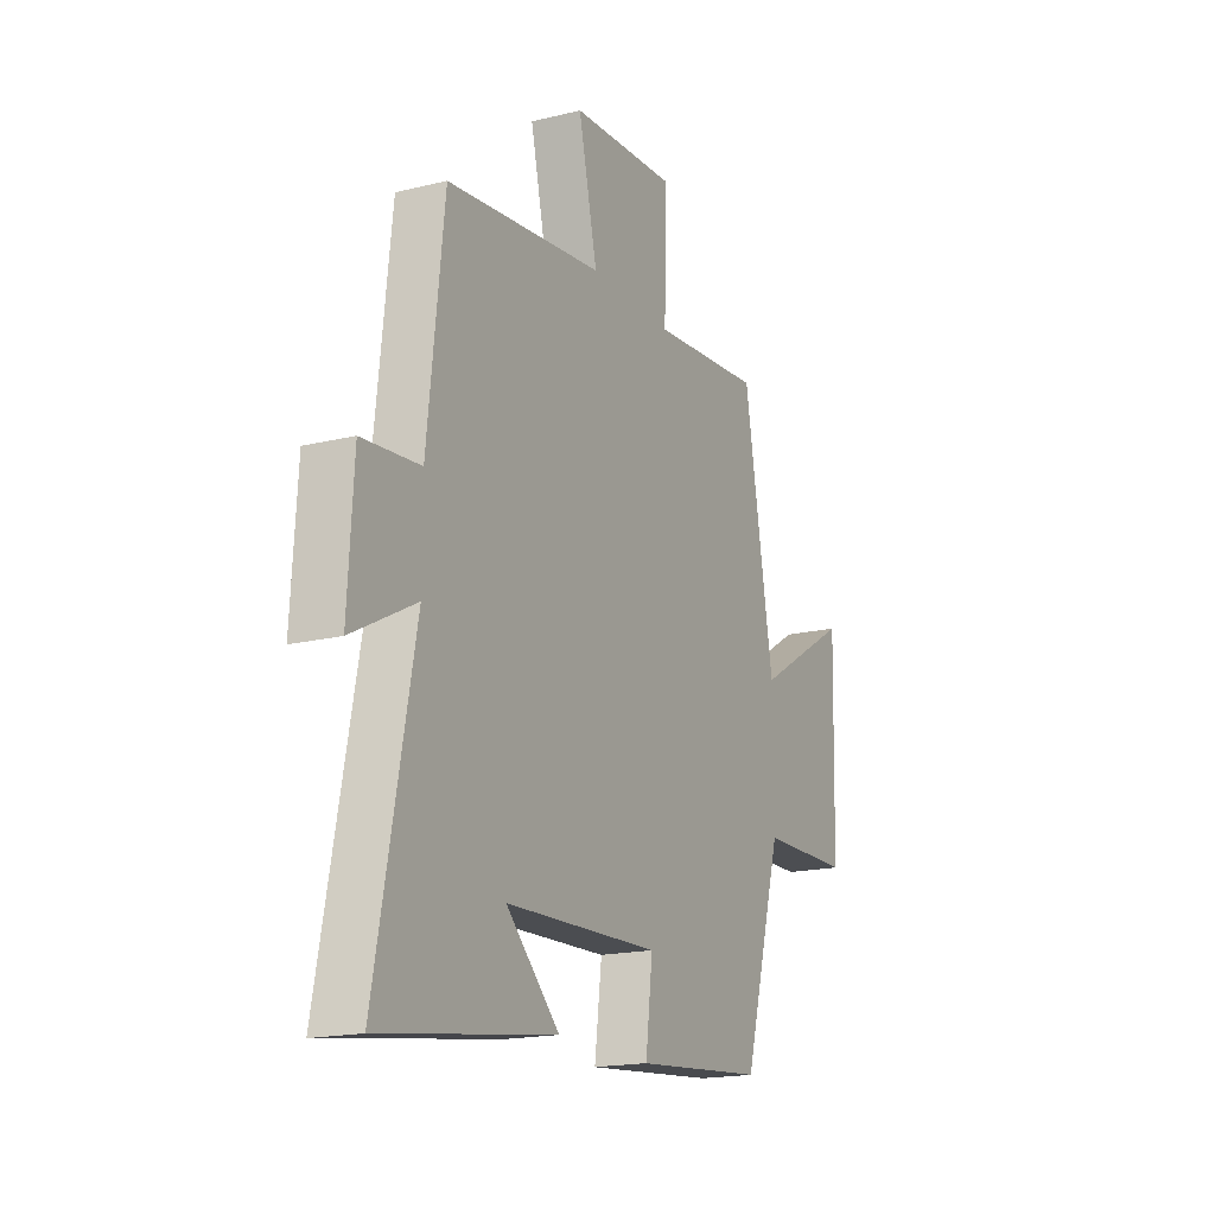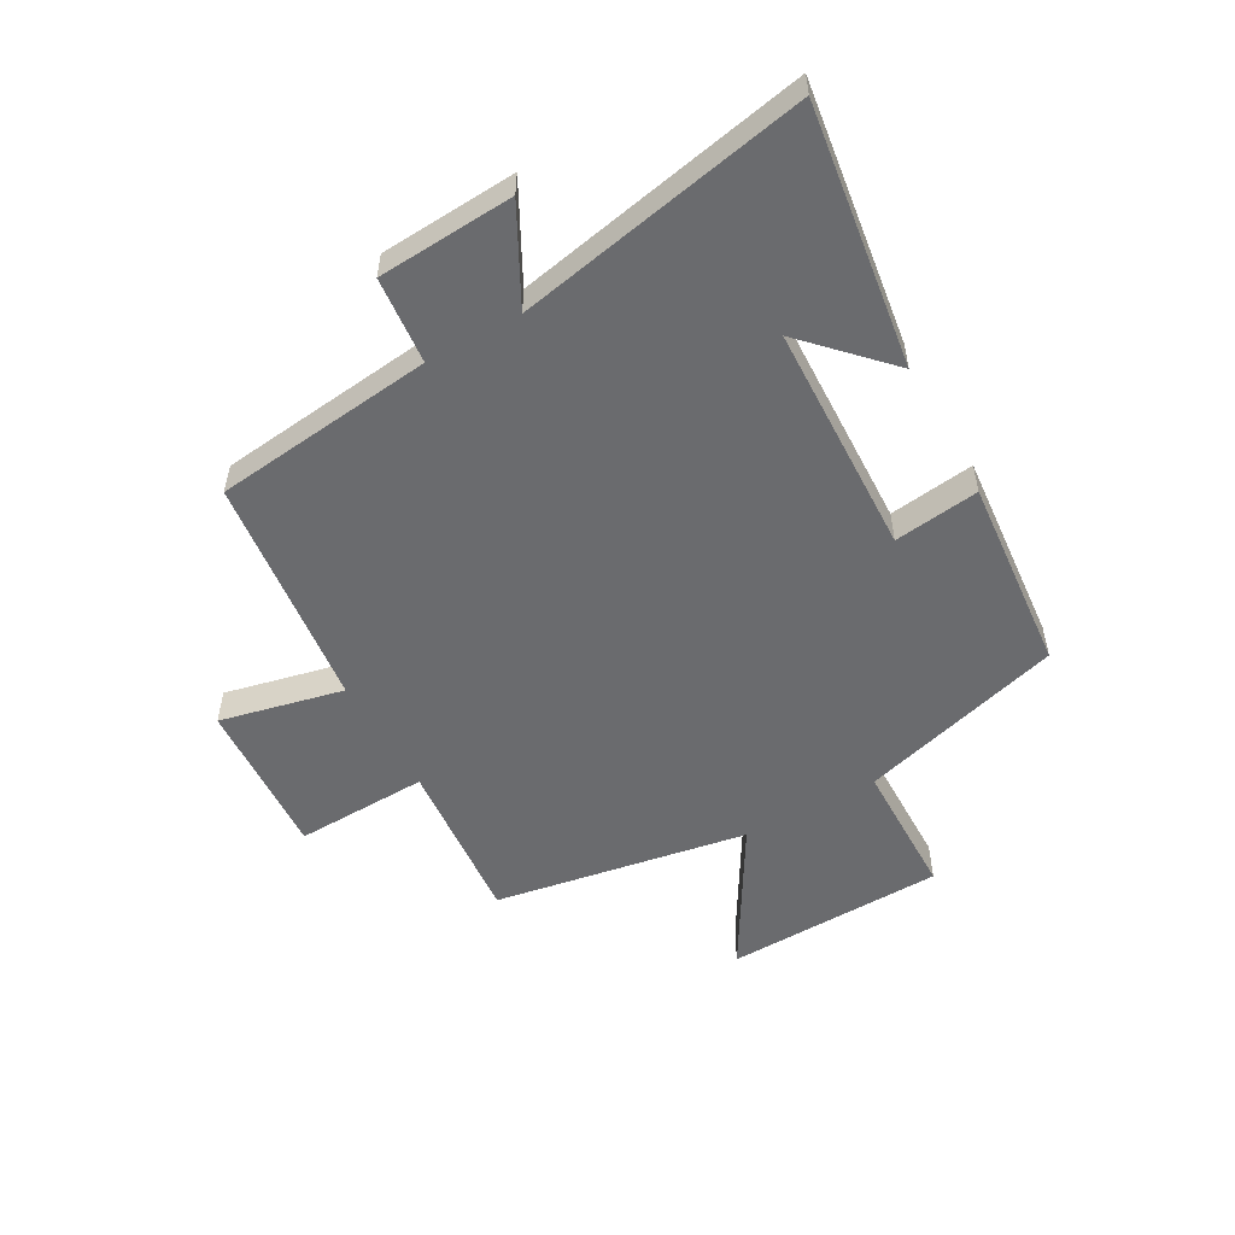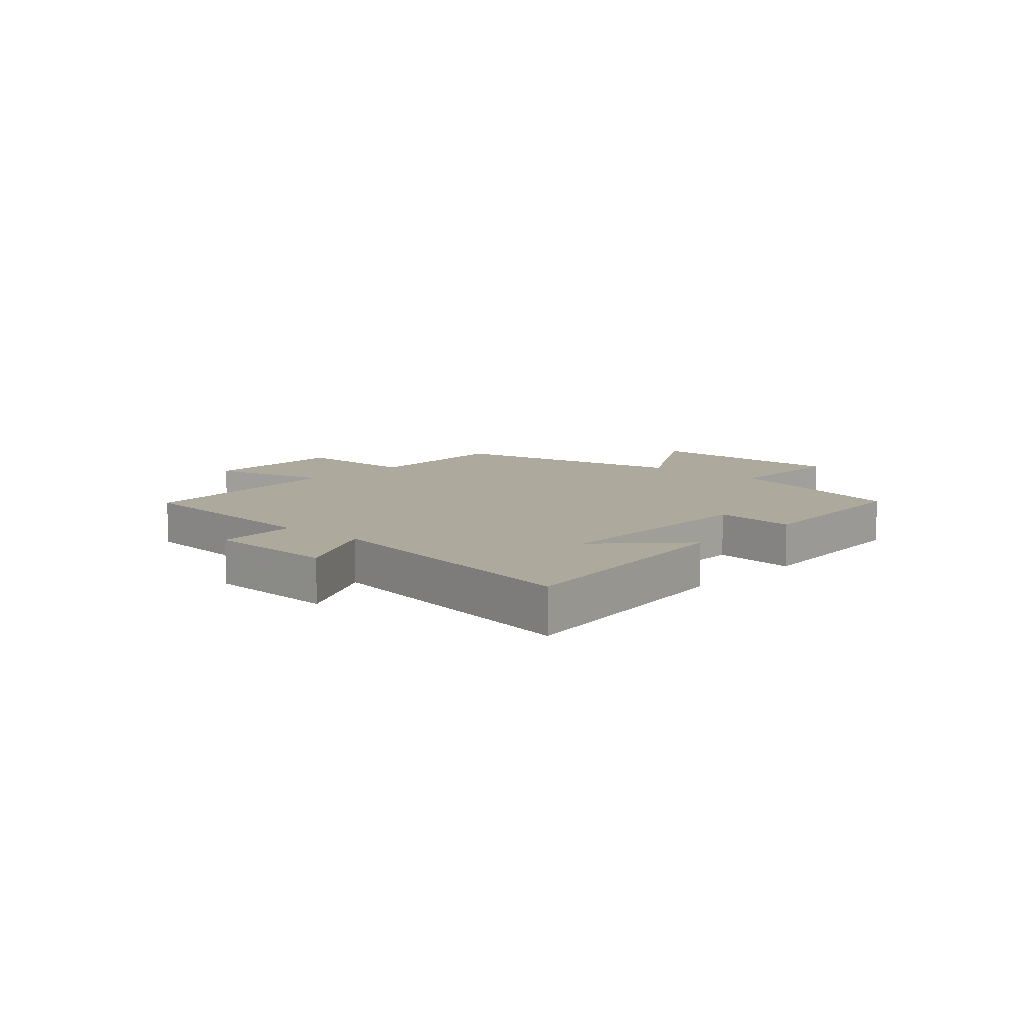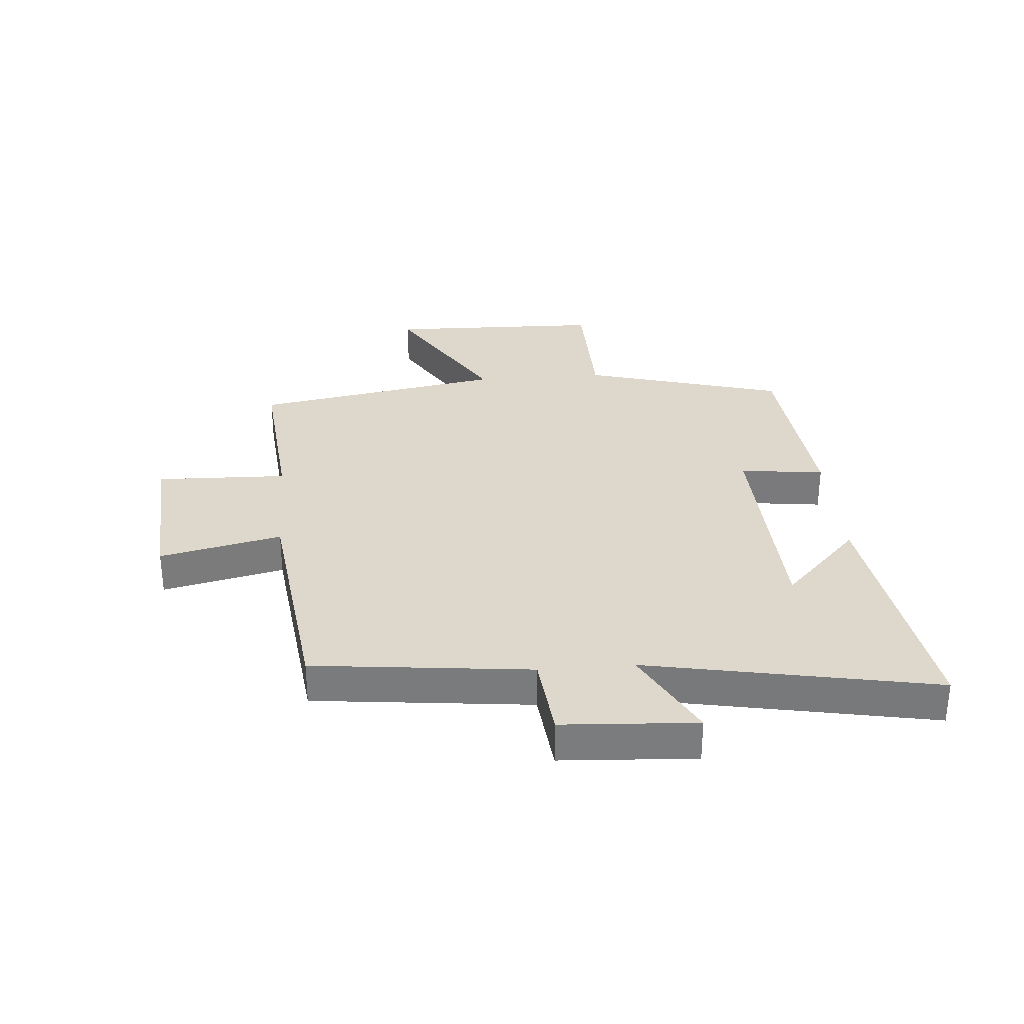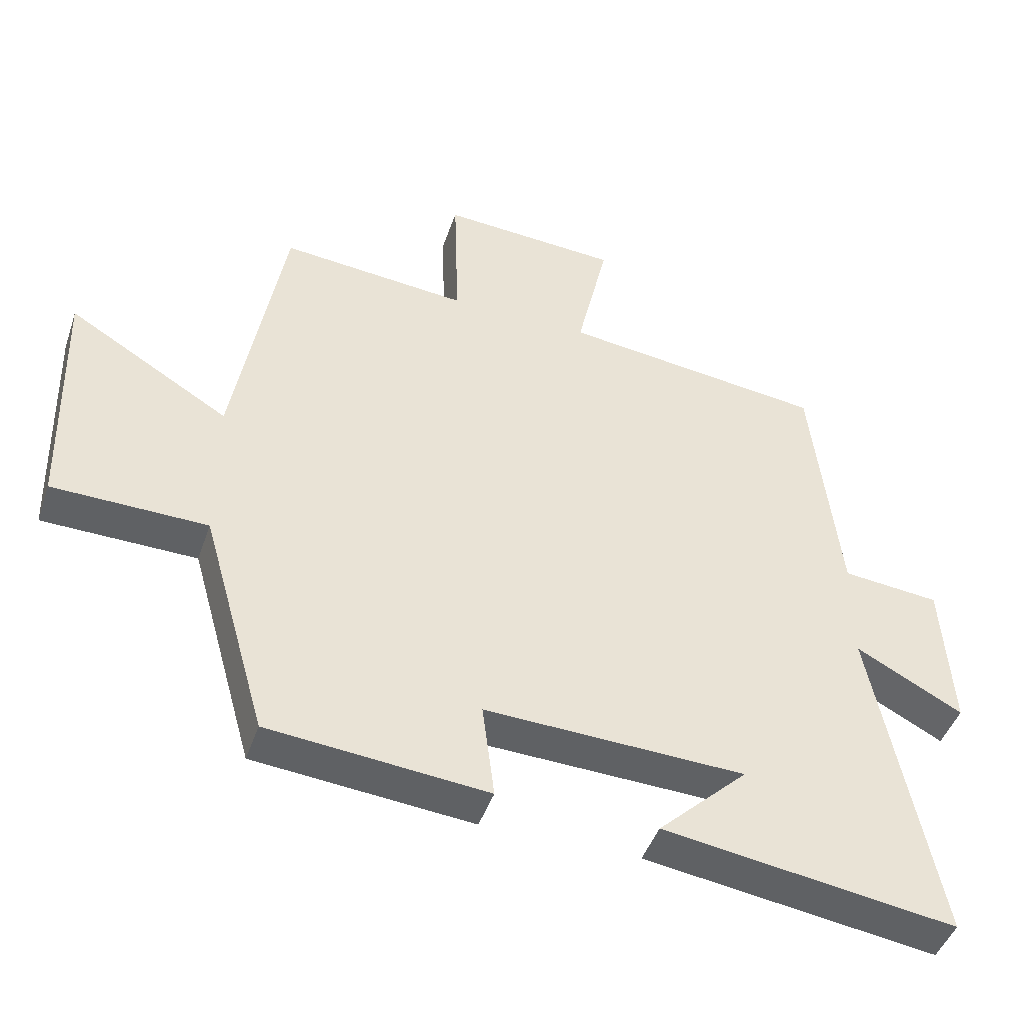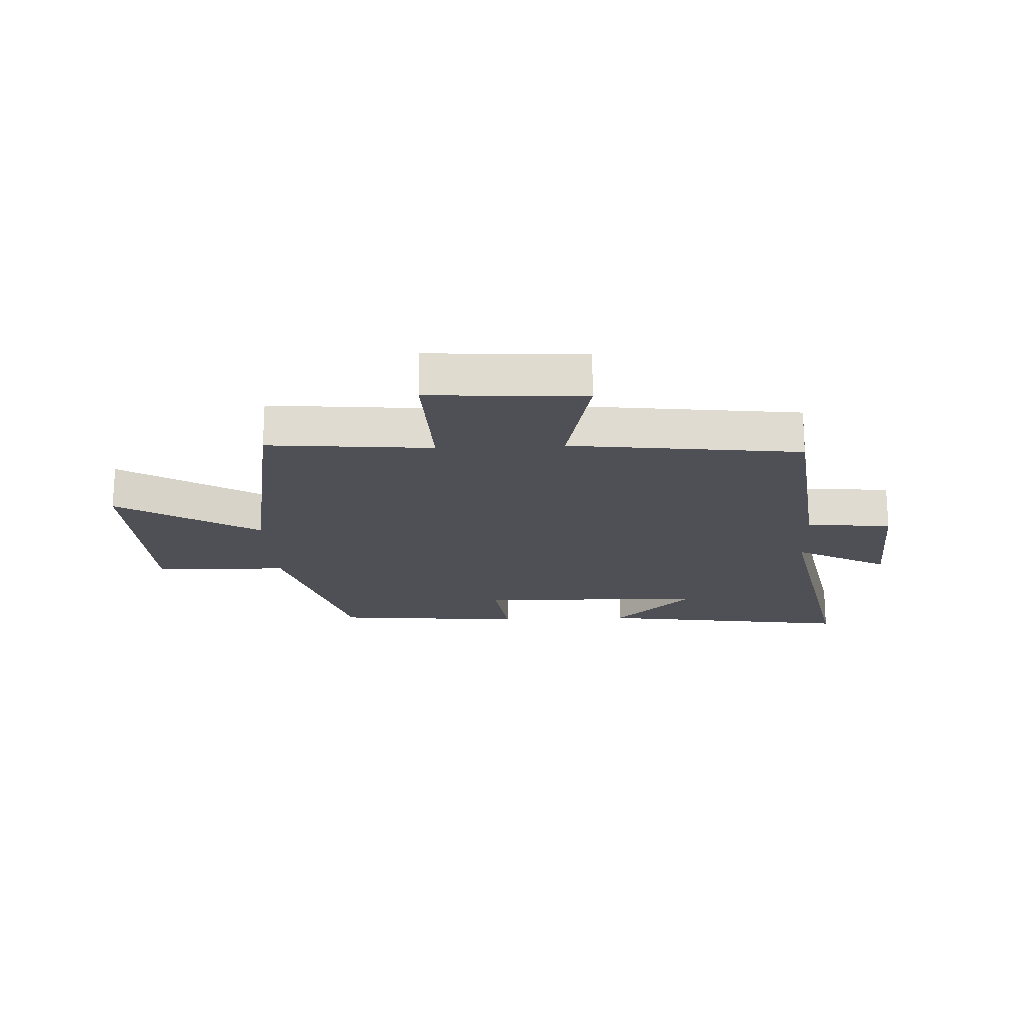
<metadata>
{"format":"obj","ext":"obj","renderer":"f3d","projection":"perspective","resolution":1024,"background":"white","views":[{"elev":-17.8,"azim":115.9,"up":"+Z"},{"elev":-53.4,"azim":119.4,"up":"+Y"},{"elev":8.8,"azim":132.2,"up":"+Y"},{"elev":31.5,"azim":85.3,"up":"+Y"},{"elev":-45.3,"azim":-18.5,"up":"+Z"},{"elev":-19.4,"azim":2.7,"up":"+Y"}]}
</metadata>
<code>
v -0.426 0.07 0.525
v -0.146 0.07 0.5
v -0.153 0.07 0.723
v 0.113 0.07 0.707
v 0.066 0.07 0.5
v 0.459 0.07 0.453
v 0.5 0.07 0.084
v 0.645 0.07 0.07
v 0.659 0.07 -0.158
v 0.5 0.07 -0.074
v 0.595 0.07 -0.563
v 0.159 0.07 -0.5
v 0.293 0.07 -0.371
v -0.095 0.07 -0.357
v -0.077 0.07 -0.5
v -0.403 0.07 -0.47
v -0.5 0.07 -0.128
v -0.73 0.07 -0.124
v -0.74 0.07 0.244
v -0.5 0.07 0.1
v -0.426 0 0.525
v -0.146 0 0.5
v -0.153 0 0.723
v 0.113 0 0.707
v 0.066 0 0.5
v 0.459 0 0.453
v 0.5 0 0.084
v 0.645 0 0.07
v 0.659 0 -0.158
v 0.5 0 -0.074
v 0.595 0 -0.563
v 0.159 0 -0.5
v 0.293 0 -0.371
v -0.095 0 -0.357
v -0.077 0 -0.5
v -0.403 0 -0.47
v -0.5 0 -0.128
v -0.73 0 -0.124
v -0.74 0 0.244
v -0.5 0 0.1
f 17 18 19 20
f 17 20 1
f 16 17 1
f 15 16 1
f 14 15 1
f 13 14 1 2
f 11 12 13
f 13 2 3
f 11 13 3
f 10 11 3
f 7 8 9 10
f 5 6 7 10
f 5 10 3
f 3 4 5
f 40 39 38 37
f 21 40 37
f 21 37 36
f 21 36 35
f 21 35 34
f 22 21 34 33
f 33 32 31
f 23 22 33
f 23 33 31
f 23 31 30
f 30 29 28 27
f 30 27 26 25
f 23 30 25
f 25 24 23
f 1 21 22 2
f 2 22 23 3
f 3 23 24 4
f 4 24 25 5
f 5 25 26 6
f 6 26 27 7
f 7 27 28 8
f 8 28 29 9
f 9 29 30 10
f 10 30 31 11
f 11 31 32 12
f 12 32 33 13
f 13 33 34 14
f 14 34 35 15
f 15 35 36 16
f 16 36 37 17
f 17 37 38 18
f 18 38 39 19
f 19 39 40 20
f 20 40 21 1

</code>
